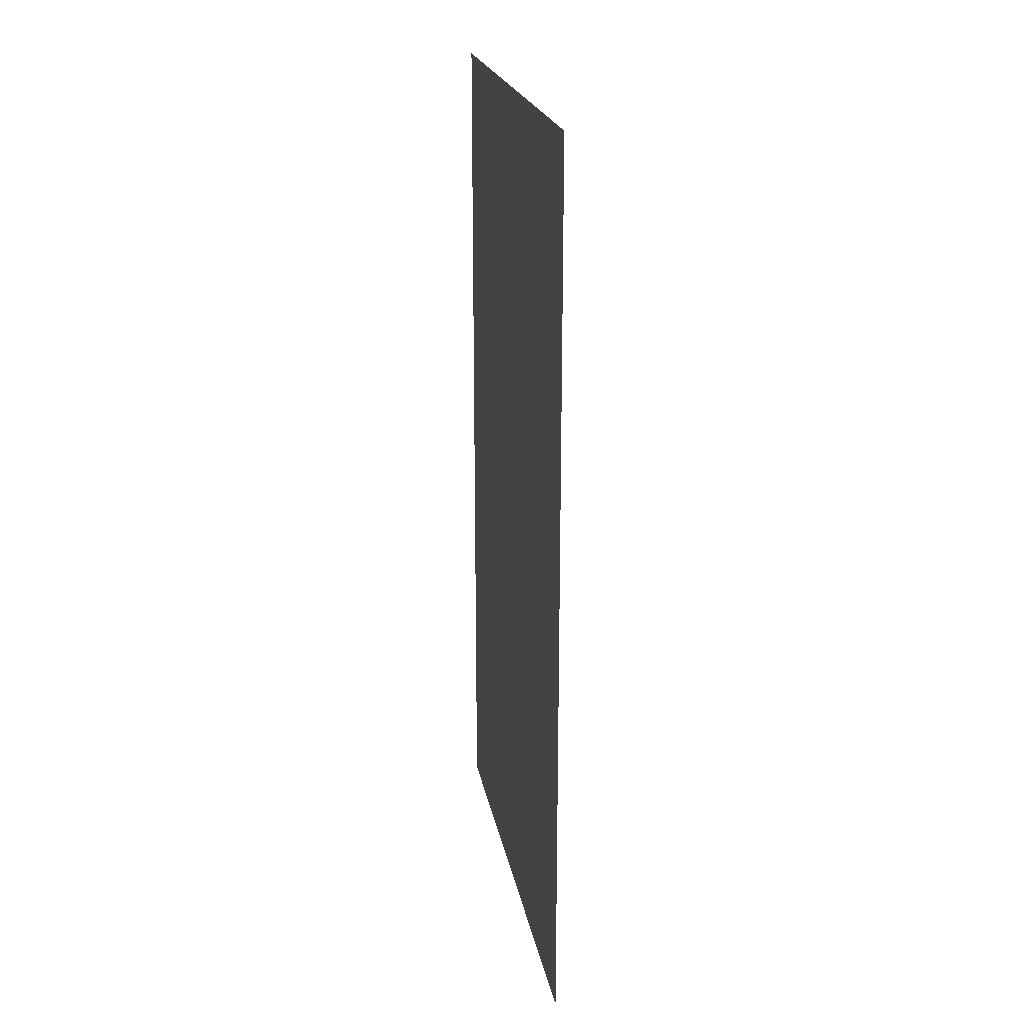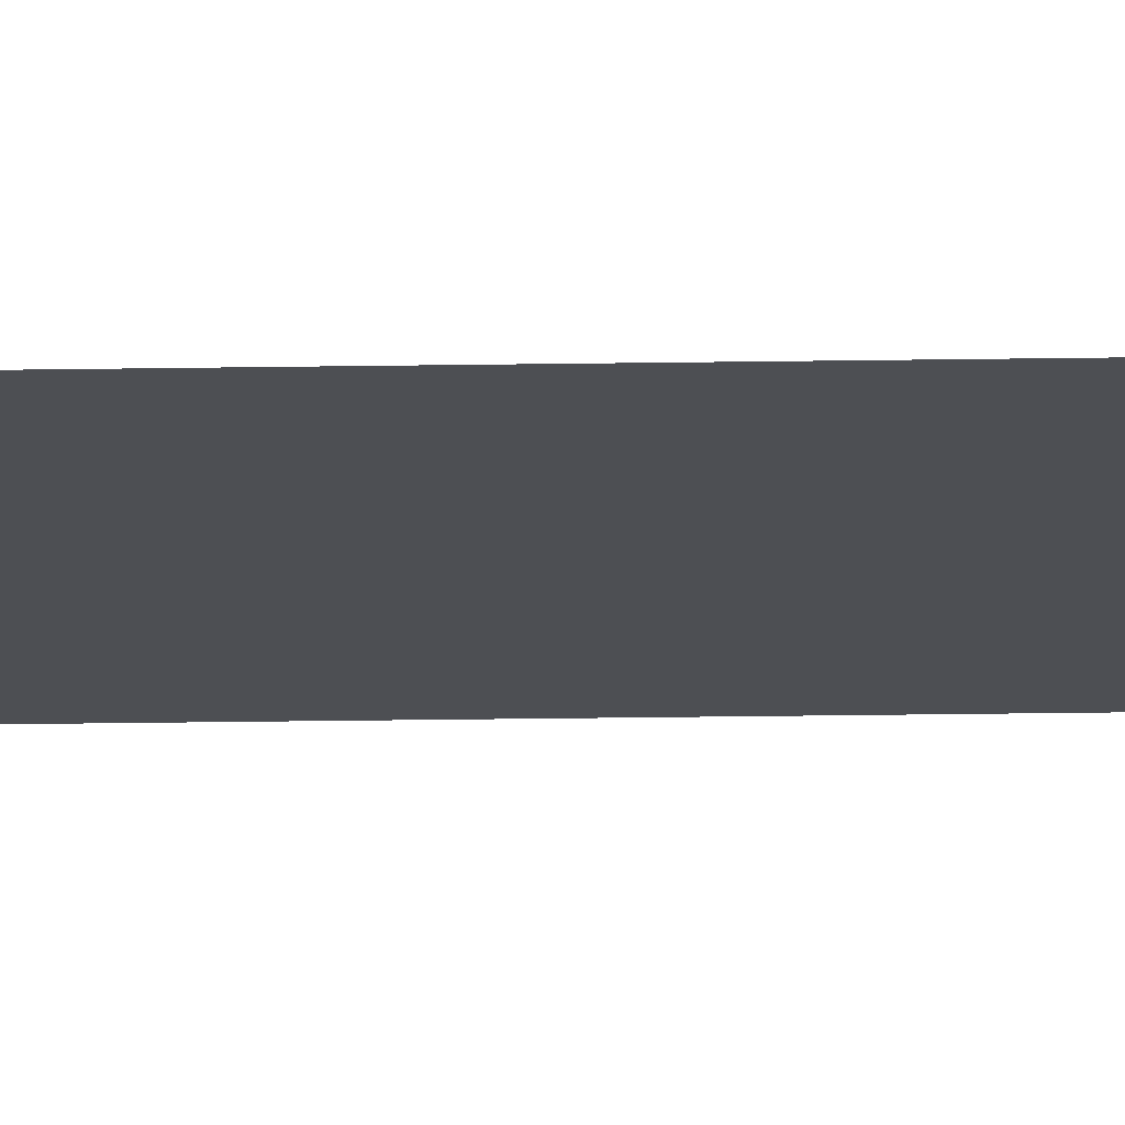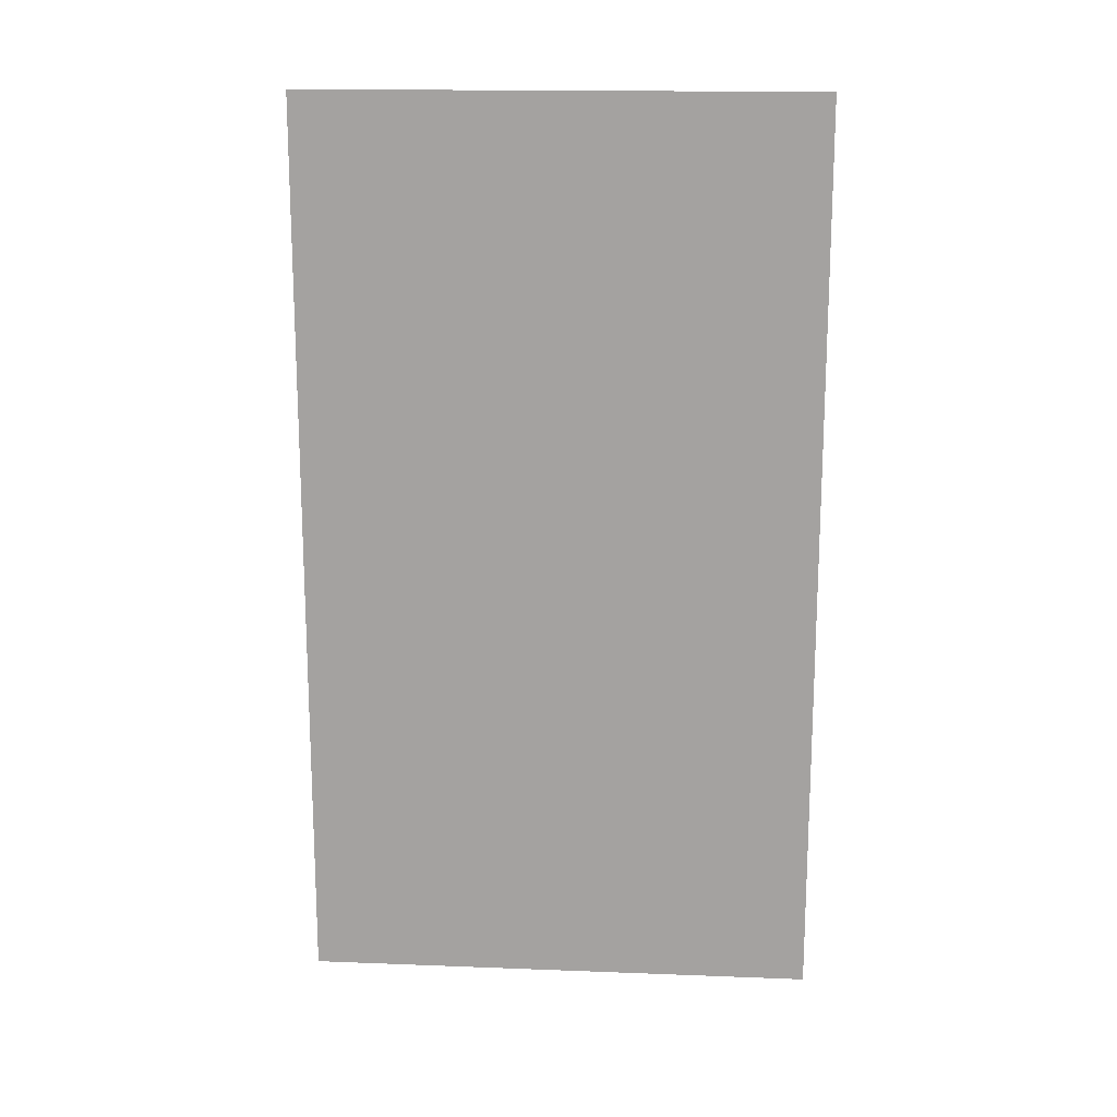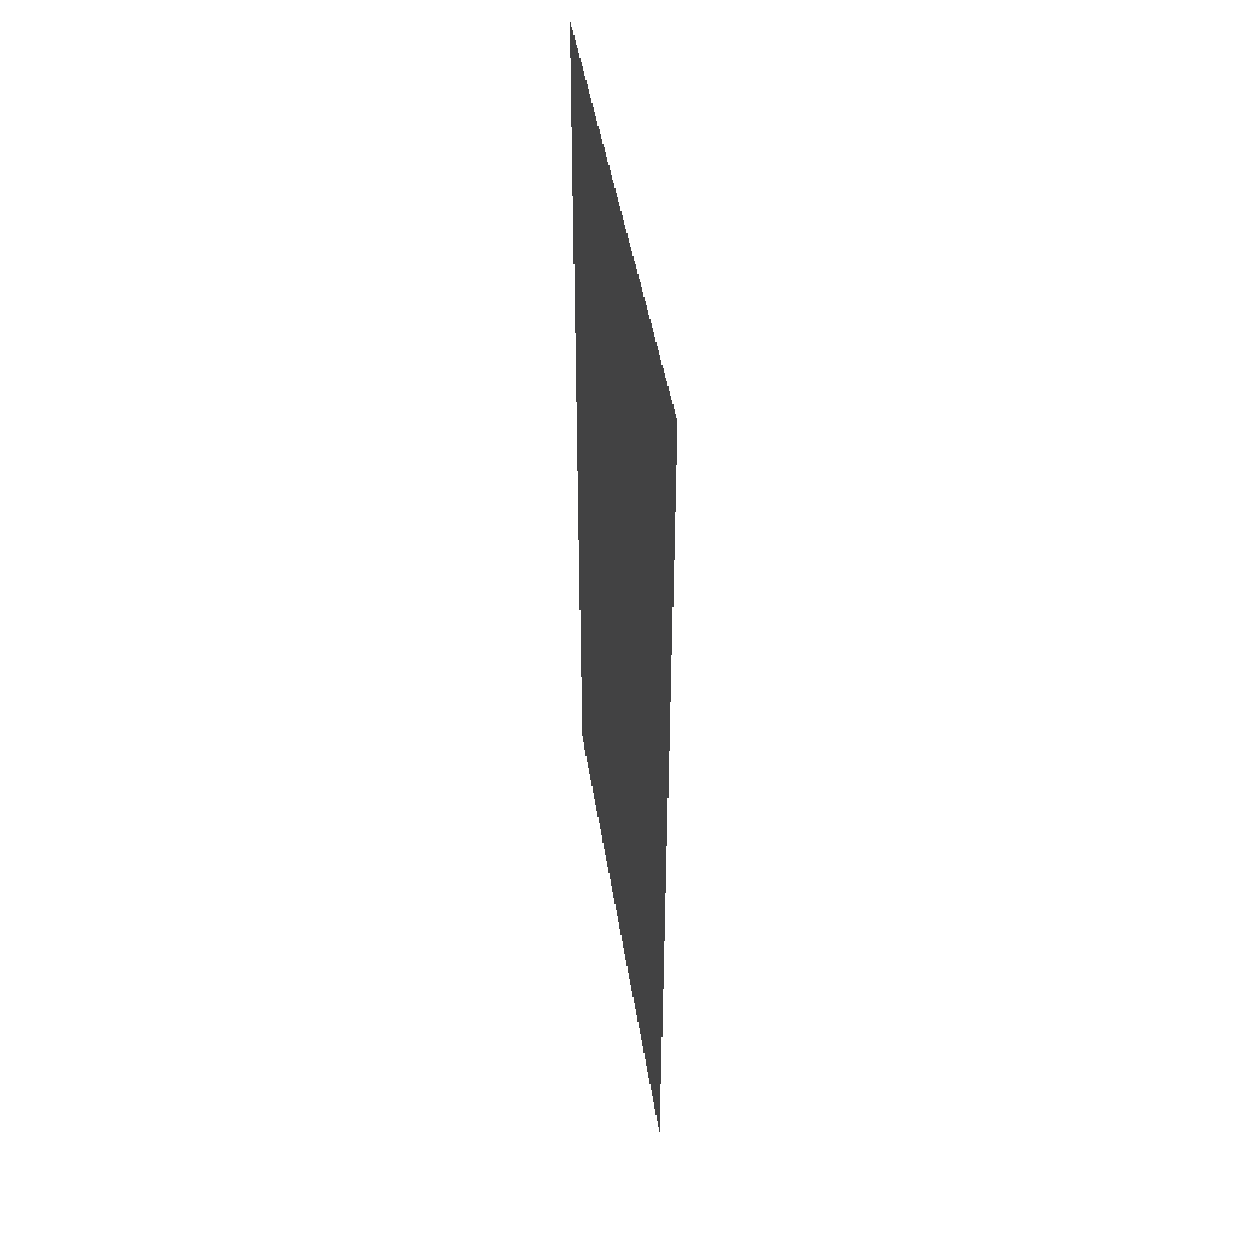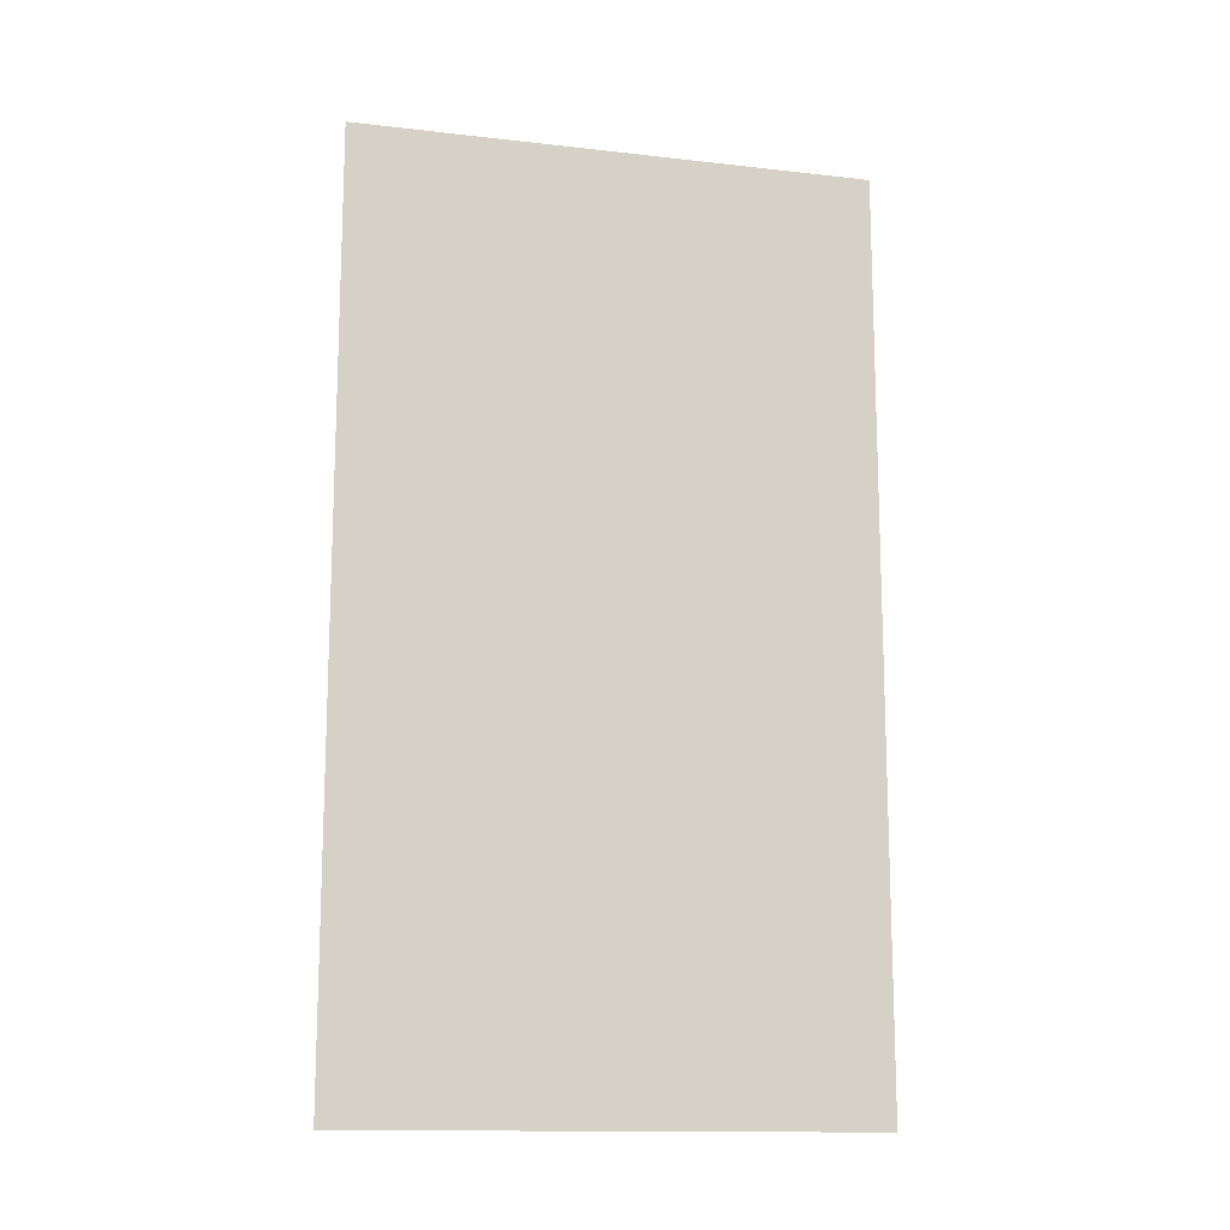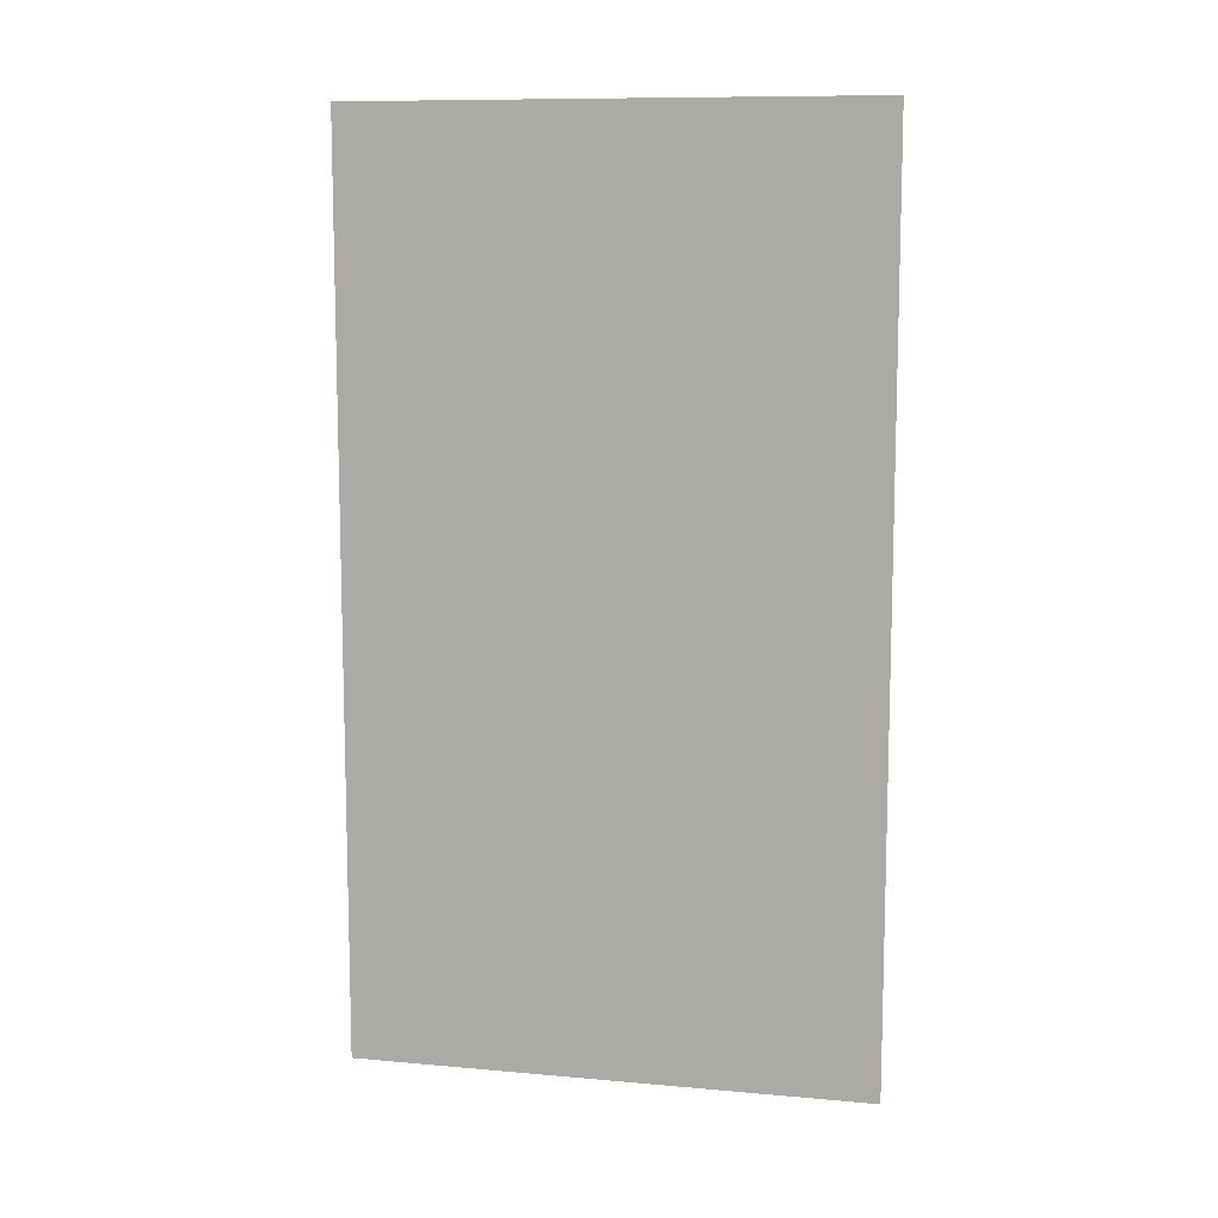
<metadata>
{"format":"obj","ext":"obj","renderer":"f3d","projection":"perspective","resolution":1024,"background":"white","views":[{"elev":21.3,"azim":-55.2,"up":"+Y"},{"elev":-63.0,"azim":90.7,"up":"+Z"},{"elev":16.5,"azim":49.5,"up":"+Y"},{"elev":46.1,"azim":126.0,"up":"+Y"},{"elev":-13.9,"azim":-149.2,"up":"+Y"},{"elev":10.2,"azim":57.8,"up":"+Y"}]}
</metadata>
<code>
v -0.5 0.75 0.5
v -0.5 1 0.5
v 0.5 1 -0.5
v 0.5 0.75 -0.5
v -0.5 0.5 0.5
v 0.5 0.5 -0.5
v -0.5 0.25 0.5
v 0.5 0.25 -0.5
v -0.5 0 0.5
v 0.5 0 -0.5
v -0.5 1.25 0.5
v 0.5 1.25 -0.5
v -0.5 1.5 0.5
v 0.5 1.5 -0.5
v -0.5 1.75 0.5
v 0.5 1.75 -0.5
v -0.5 2 0.5
v 0.5 2 -0.5
v -0.5 2.25 0.5
v 0.5 2.25 -0.5
v -0.5 2.5 0.5
v 0.5 2.5 -0.5
f 1 2 3
f 1 3 4
f 1 4 5
f 5 4 6
f 5 6 7
f 7 6 8
f 7 8 9
f 9 8 10
f 2 11 12
f 2 12 3
f 11 13 14
f 11 14 12
f 13 15 16
f 13 16 14
f 15 17 18
f 15 18 16
f 17 19 20
f 17 20 18
f 19 21 22
f 19 22 20

</code>
